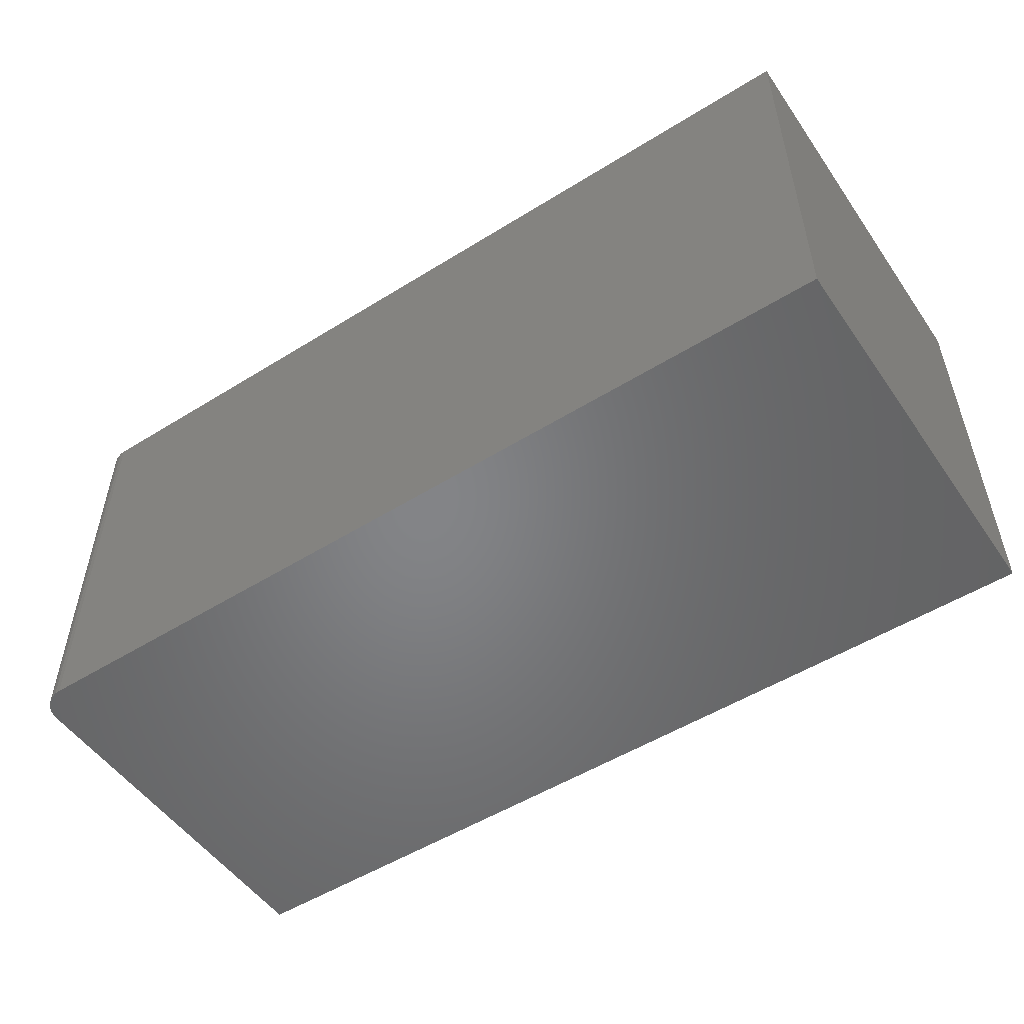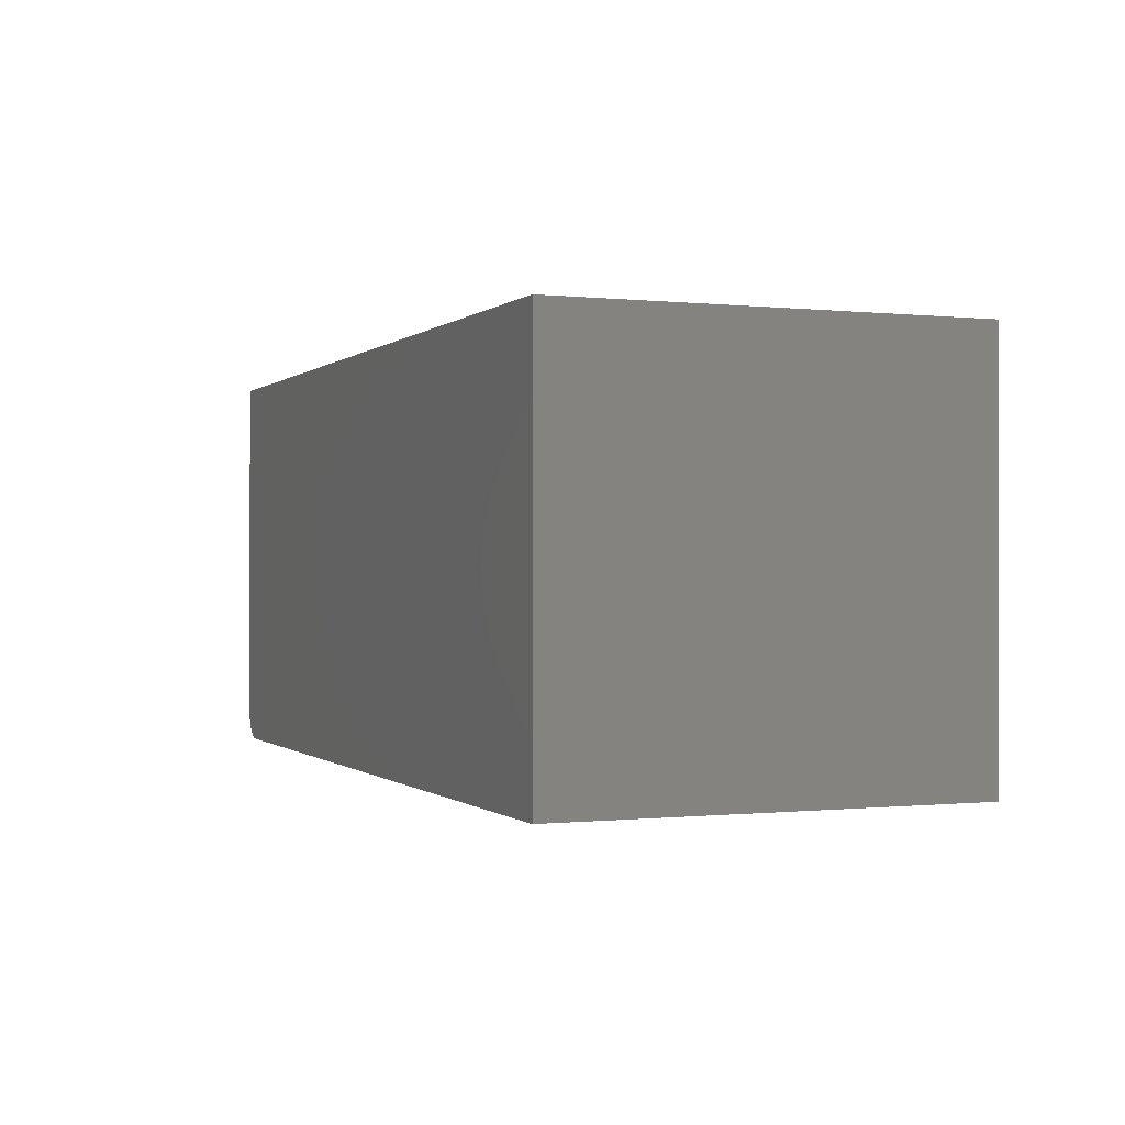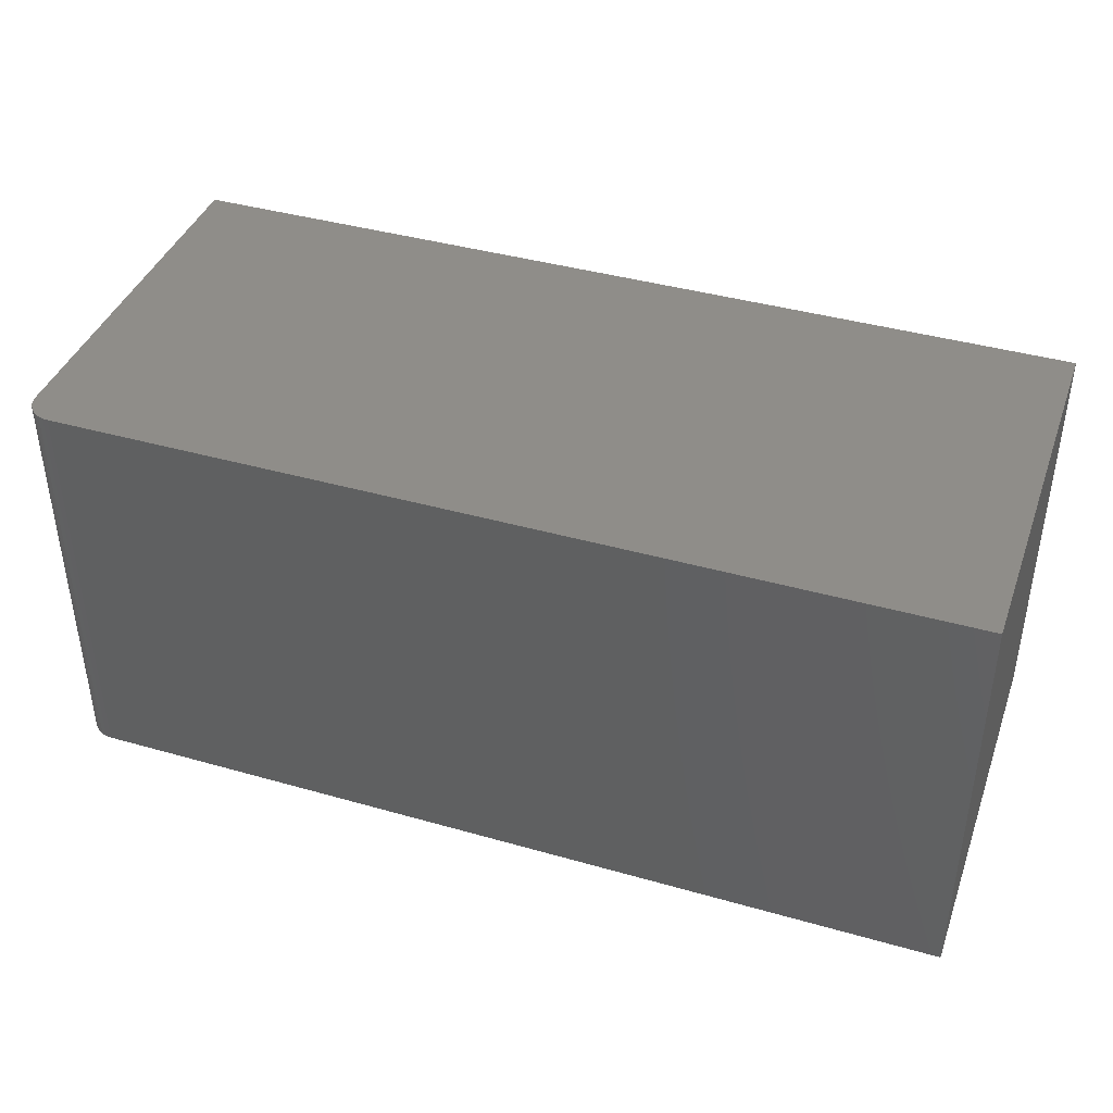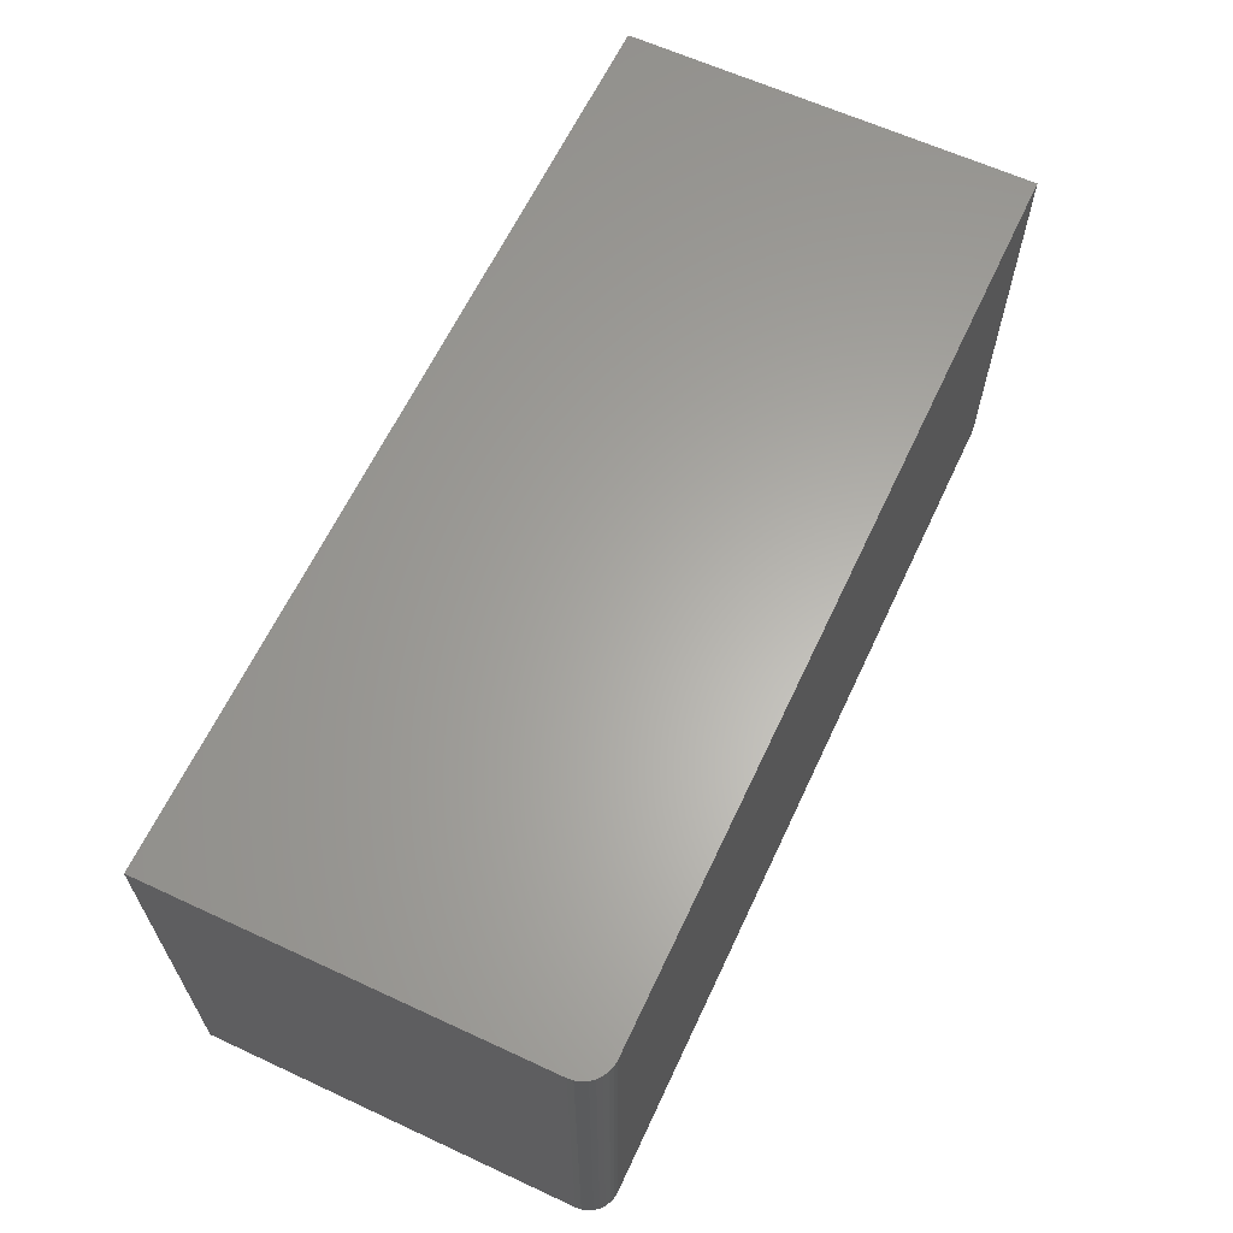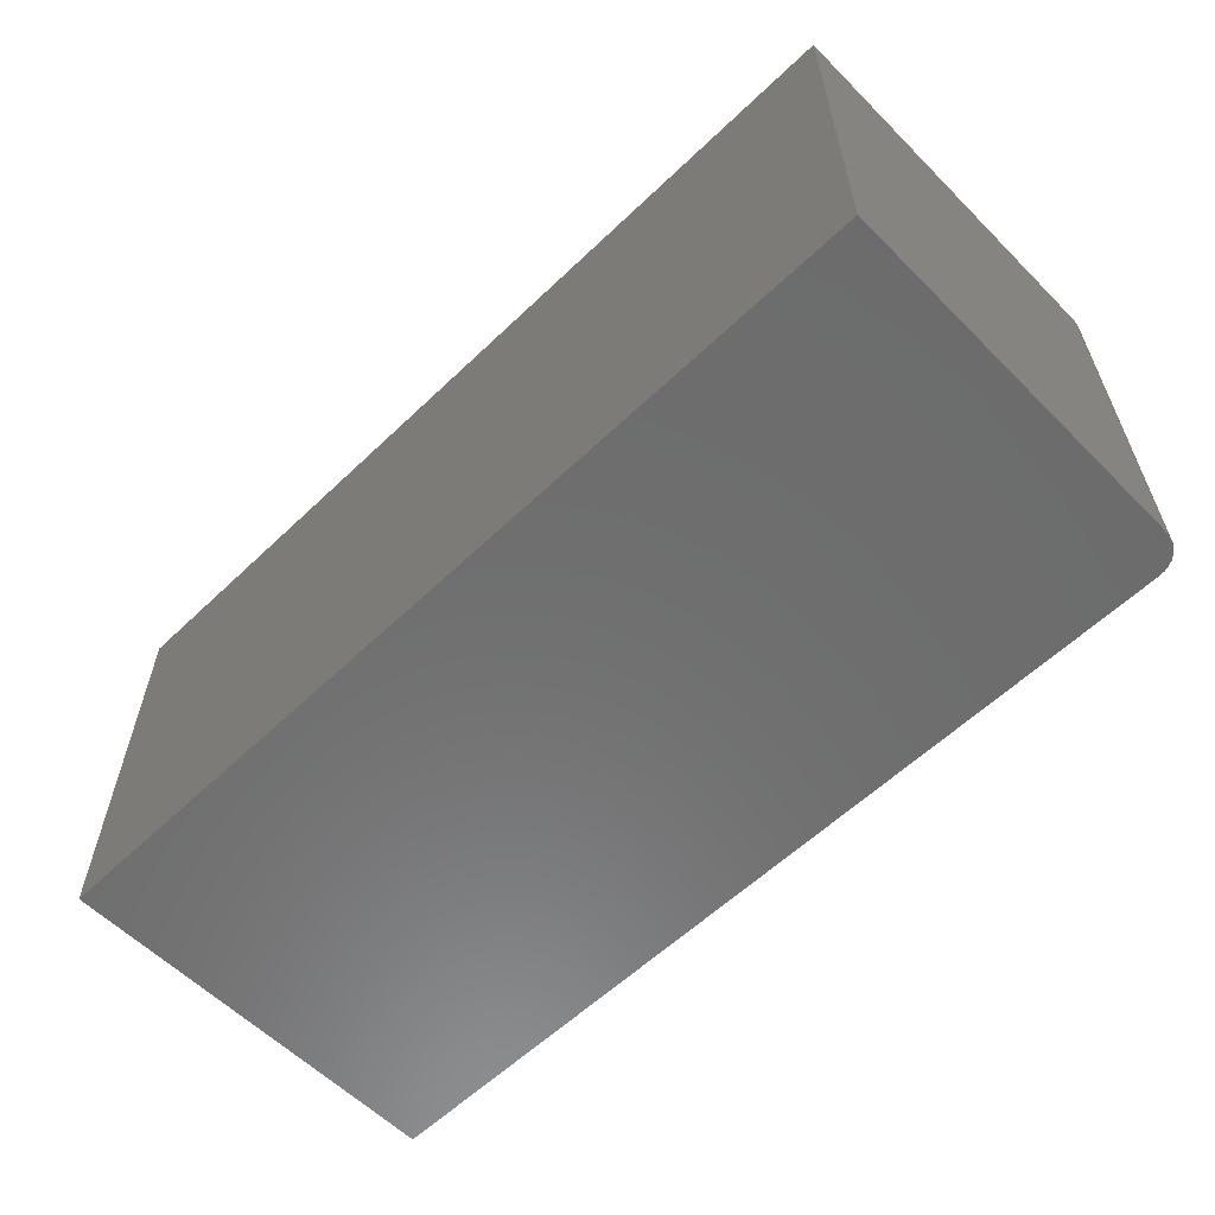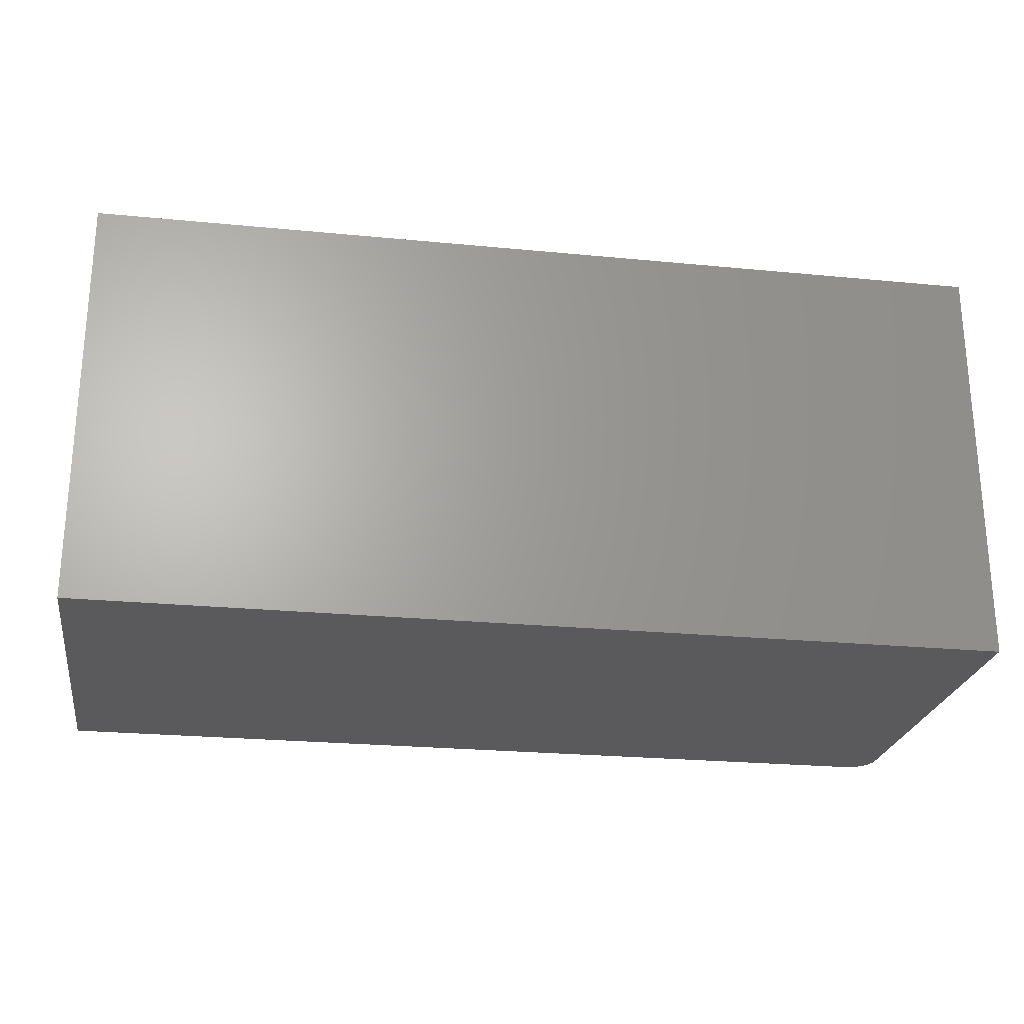
<metadata>
{"format":"stl","ext":"stl","renderer":"f3d","projection":"perspective","resolution":1024,"background":"white","views":[{"elev":-52.0,"azim":-146.1,"up":"+Y"},{"elev":-0.3,"azim":-112.0,"up":"+Z"},{"elev":40.7,"azim":-160.8,"up":"+Y"},{"elev":62.9,"azim":115.1,"up":"+Y"},{"elev":-59.1,"azim":44.4,"up":"+Y"},{"elev":-24.3,"azim":-9.1,"up":"+Y"}]}
</metadata>
<code>
# stl→obj: 24 verts, 44 faces
v 0.7031 -0.6875 -0.3359
v 0.7211 -0.6875 -0.3324
v -0.75 -0.6875 -0.3359
v 0.7123 -0.6875 -0.335
v 0.7363 -0.6875 -0.3222
v 0.7421 -0.6875 -0.3151
v 0.7464 -0.6875 -0.307
v -0.75 -0.6875 0.3272
v 0.7491 -0.6875 -0.2982
v 0.75 -0.6875 -0.2891
v 0.75 -0.6875 0.3272
v 0.7292 -0.6875 -0.328
v -0.75 0 -0.3359
v 0.7211 1.635e-16 -0.3324
v 0.7031 1.613e-16 -0.3359
v 0.7123 1.624e-16 -0.335
v 0.7464 1.677e-16 -0.307
v 0.7421 1.668e-16 -0.3151
v 0.7363 1.658e-16 -0.3222
v -0.75 3.681e-17 0.3272
v 0.75 2.033e-16 0.3272
v 0.75 1.691e-16 -0.2891
v 0.7491 1.685e-16 -0.2982
v 0.7292 1.647e-16 -0.328
f 1 2 3
f 1 4 2
f 5 6 7
f 8 3 9
f 8 9 10
f 8 10 11
f 9 3 2
f 9 2 12
f 9 12 5
f 9 5 7
f 13 14 15
f 14 16 15
f 17 18 19
f 20 21 22
f 20 22 23
f 20 23 13
f 23 17 19
f 23 19 24
f 23 24 14
f 23 14 13
f 22 21 10
f 10 21 11
f 3 13 1
f 1 13 15
f 22 10 23
f 23 10 9
f 23 9 17
f 17 9 7
f 17 7 18
f 18 7 6
f 18 6 19
f 19 6 5
f 19 5 24
f 24 5 12
f 24 12 14
f 14 12 2
f 14 2 16
f 16 2 4
f 16 4 15
f 15 4 1
f 20 13 8
f 8 13 3
f 11 21 8
f 8 21 20

</code>
